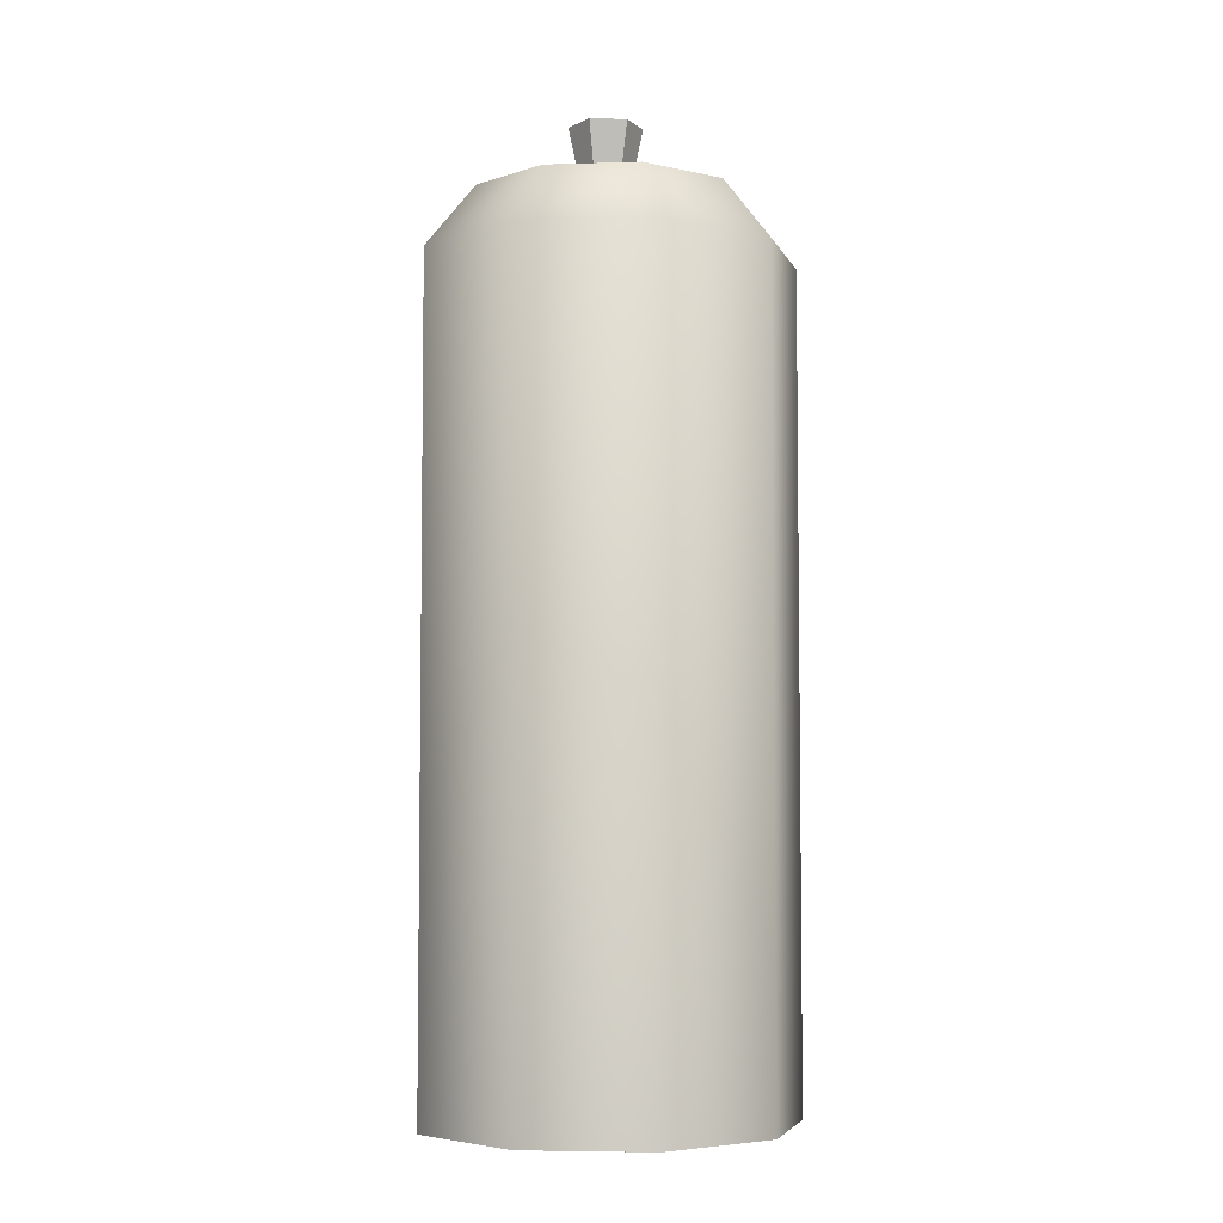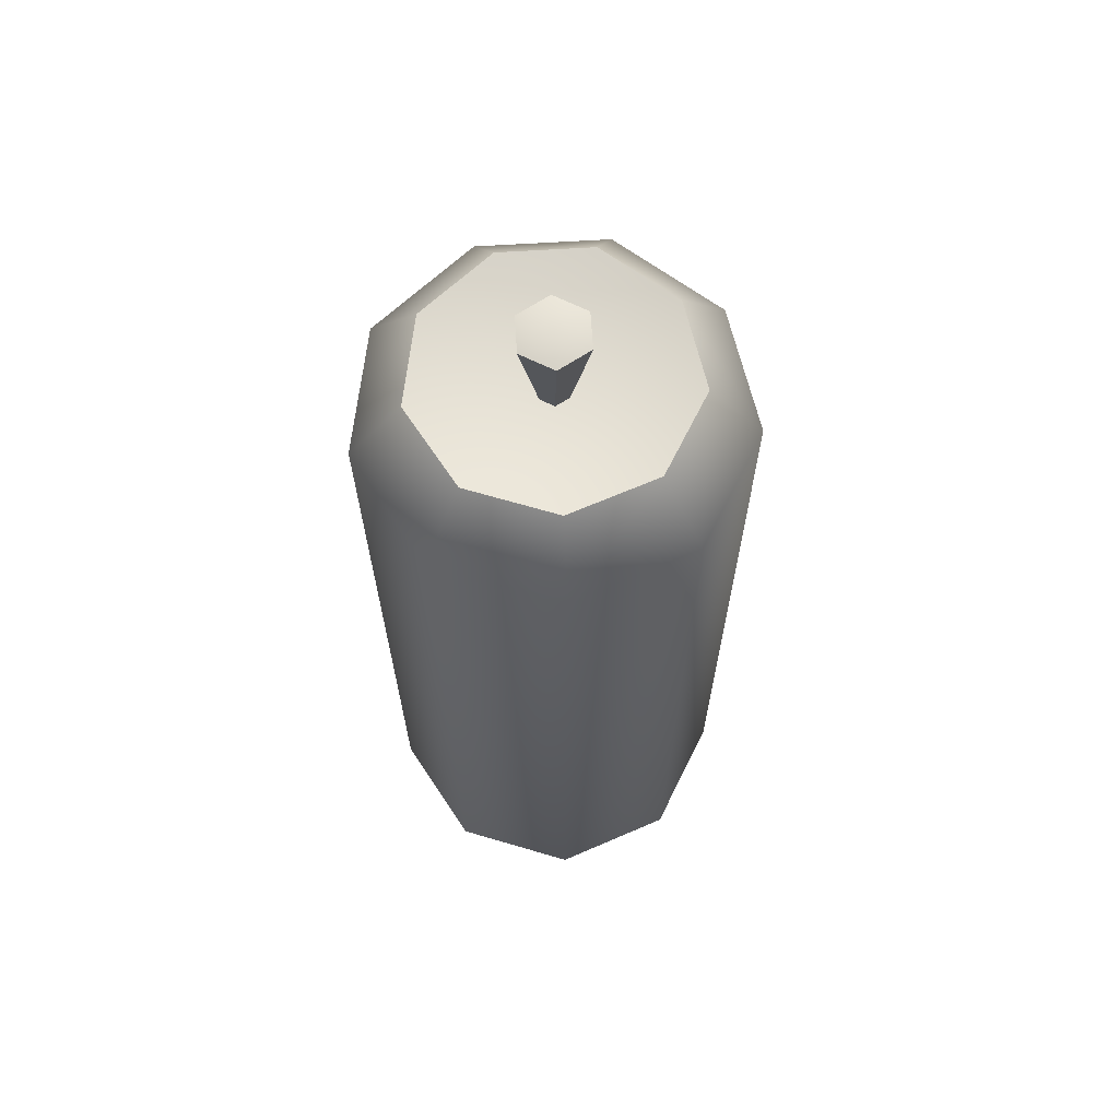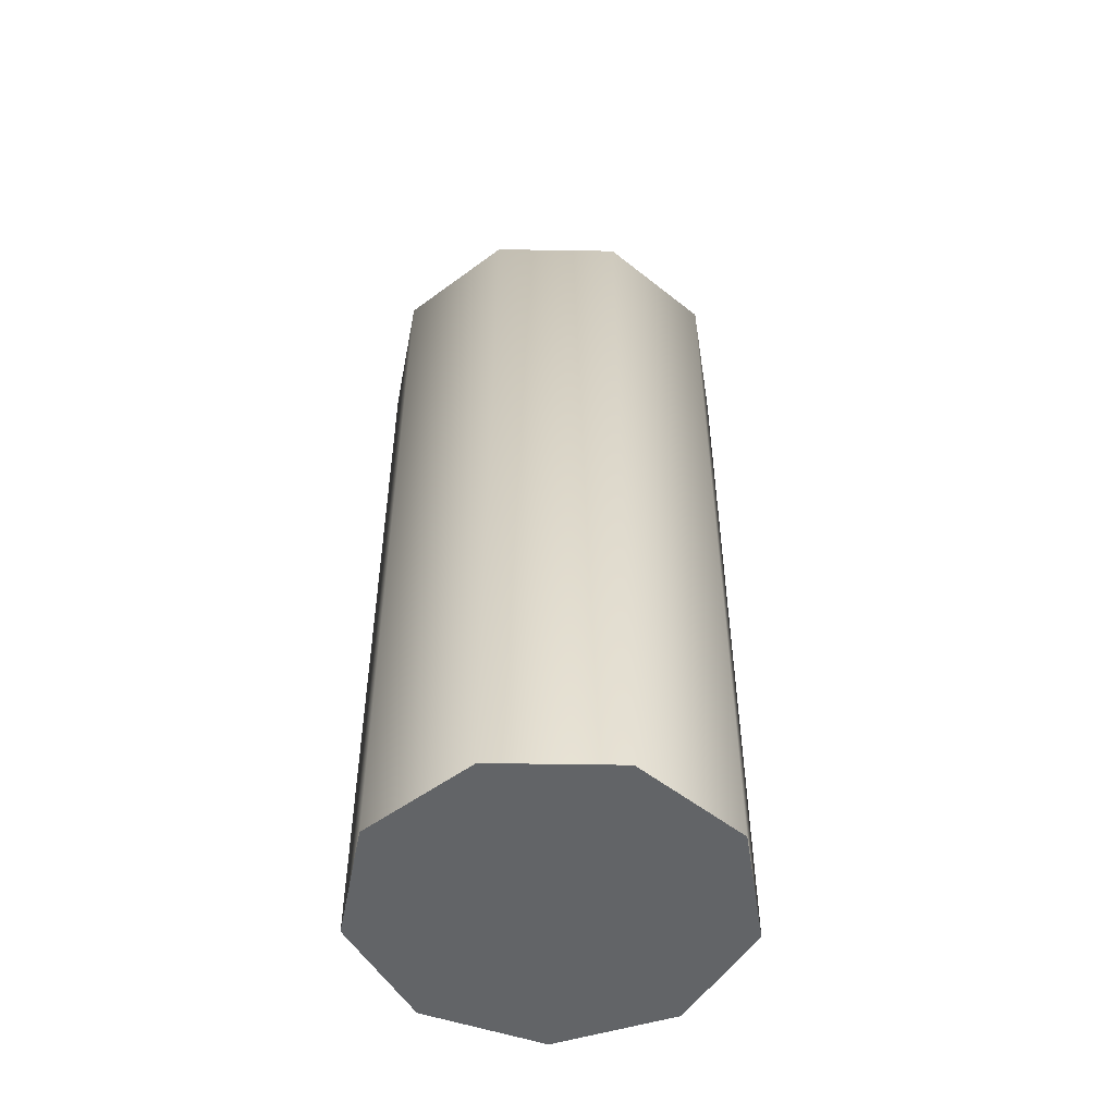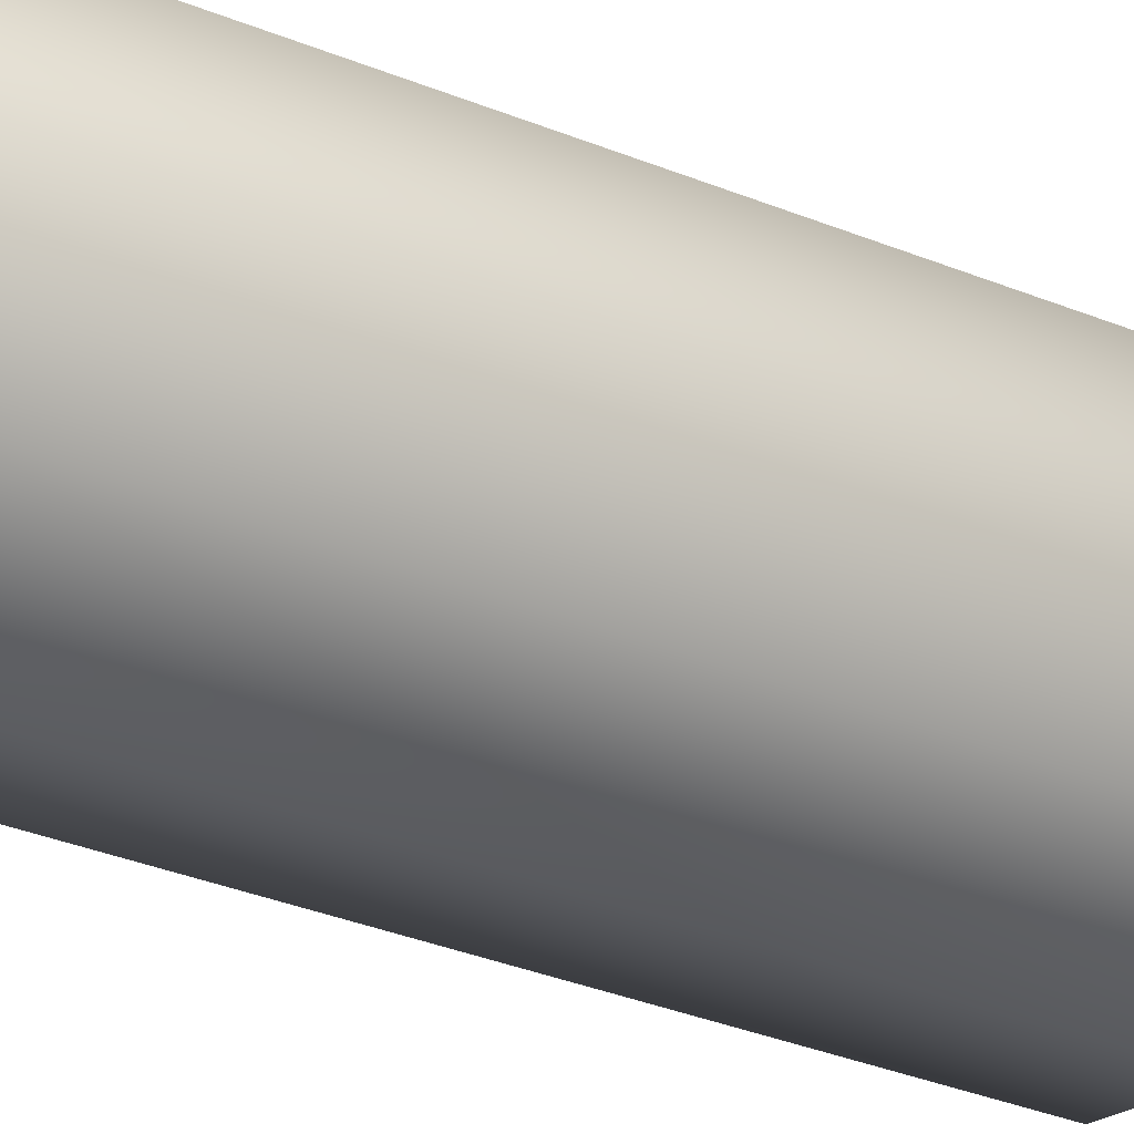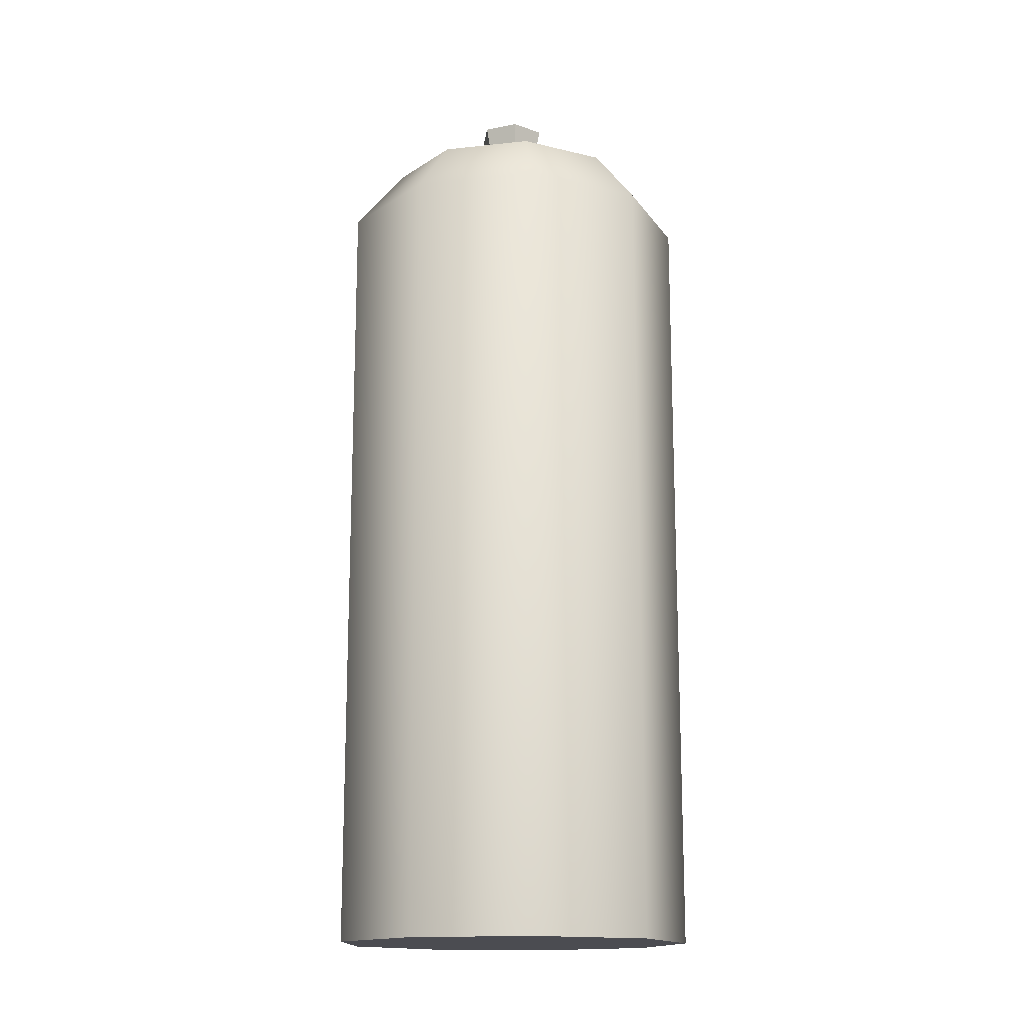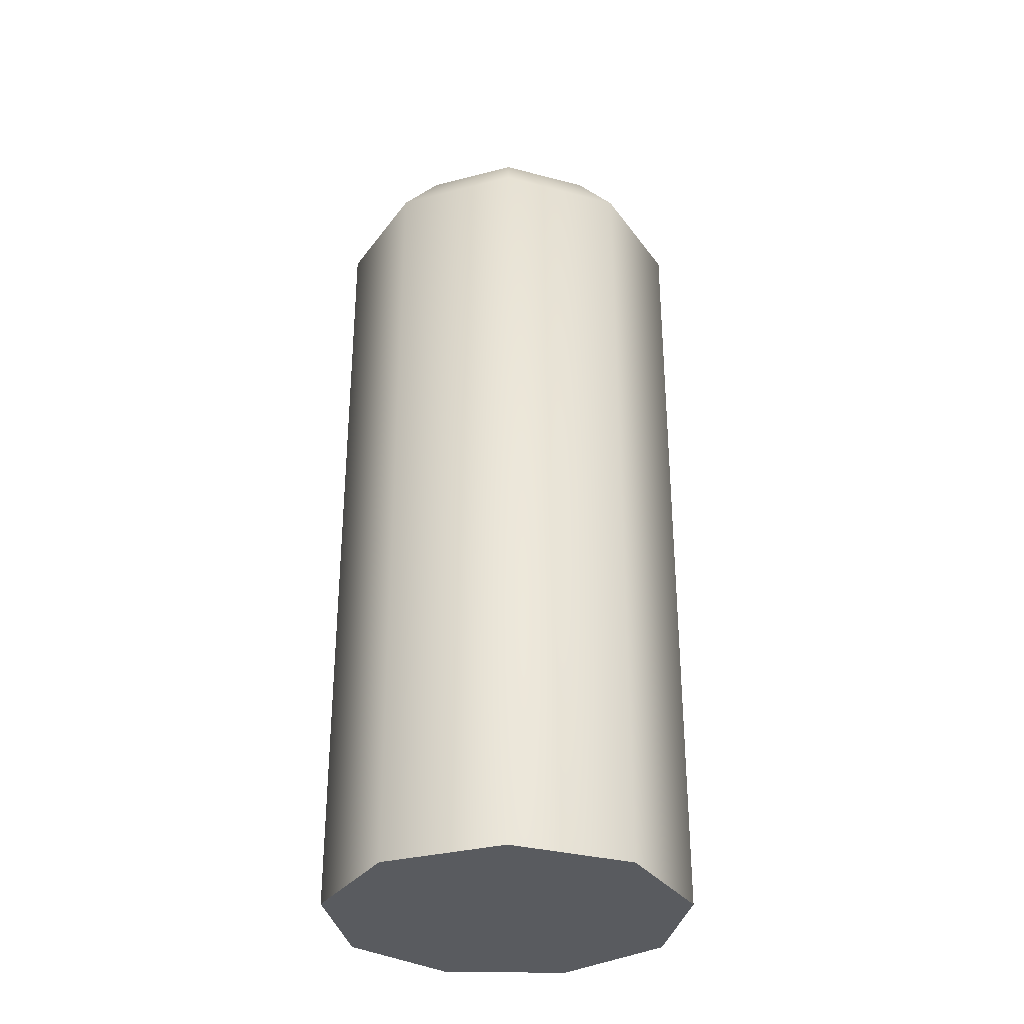
<metadata>
{"format":"obj","ext":"obj","renderer":"f3d","projection":"perspective","resolution":1024,"background":"white","views":[{"elev":-5.0,"azim":85.3,"up":"+Y"},{"elev":66.1,"azim":56.5,"up":"+Y"},{"elev":-51.1,"azim":119.0,"up":"+Y"},{"elev":-39.7,"azim":64.1,"up":"+Z"},{"elev":-15.5,"azim":173.0,"up":"+Y"},{"elev":-32.3,"azim":59.8,"up":"+Y"}]}
</metadata>
<code>
o candle
v -0 0 -0
v -0 0.7421 -0.1698
v 0.1091 0.7421 -0.13
v 0.1672 0.7421 -0.02948
v 0.147 0.7421 0.08488
v 0.05806 0.7421 0.1595
v -0.05806 0.7421 0.1595
v -0.147 0.7421 0.08488
v -0.1672 0.7421 -0.02948
v -0.1091 0.7421 -0.13
v -0 0.7716 -0
v 0.07869 0.8006 -0.09378
v -0 0.8006 -0.1224
v 0.1206 0.8006 -0.02126
v 0.106 0.8006 0.06121
v 0.04187 0.8006 0.115
v -0.04187 0.8006 0.115
v -0.106 0.8006 0.06121
v -0.1206 0.8006 -0.02126
v -0.07869 0.8006 -0.09378
v -0 0 -0.1698
v 0.1091 0 -0.13
v 0.1672 0 -0.02948
v 0.147 0 0.08488
v 0.05806 0 0.1595
v -0.05806 0 0.1595
v -0.147 0 0.08488
v -0.1672 0 -0.02948
v -0.1091 0 -0.13
v -0 0.7061 0
v -0 0.8657 -0.0332
v 0.02876 0.8657 -0.0166
v 0.02876 0.8657 0.0166
v -0 0.8657 0.0332
v -0.02876 0.8657 0.0166
v -0.02876 0.8657 -0.0166
v -0 0.873 0
f 21 2 3 22
f 22 3 4 23
f 23 4 5 24
f 24 5 6 25
f 25 6 7 26
f 26 7 8 27
f 4 3 12 14
f 27 8 9 28
f 28 9 10 29
f 2 10 20 13
f 10 9 19 20
f 9 8 18 19
f 8 7 17 18
f 7 6 16 17
f 6 5 15 16
f 3 2 13 12
f 5 4 14 15
f 11 12 13
f 11 14 12
f 11 15 14
f 11 16 15
f 11 17 16
f 11 18 17
f 11 19 18
f 11 20 19
f 11 13 20
f 1 21 22
f 1 22 23
f 1 23 24
f 1 24 25
f 1 25 26
f 1 26 27
f 1 27 28
f 1 28 29
f 1 29 21
f 30 31 32
f 30 32 33
f 30 33 34
f 30 34 35
f 36 35 37
f 30 35 36
f 30 36 31
f 35 34 37
f 34 33 37
f 32 31 37
f 31 36 37
f 33 32 37
f 29 10 2 21

</code>
